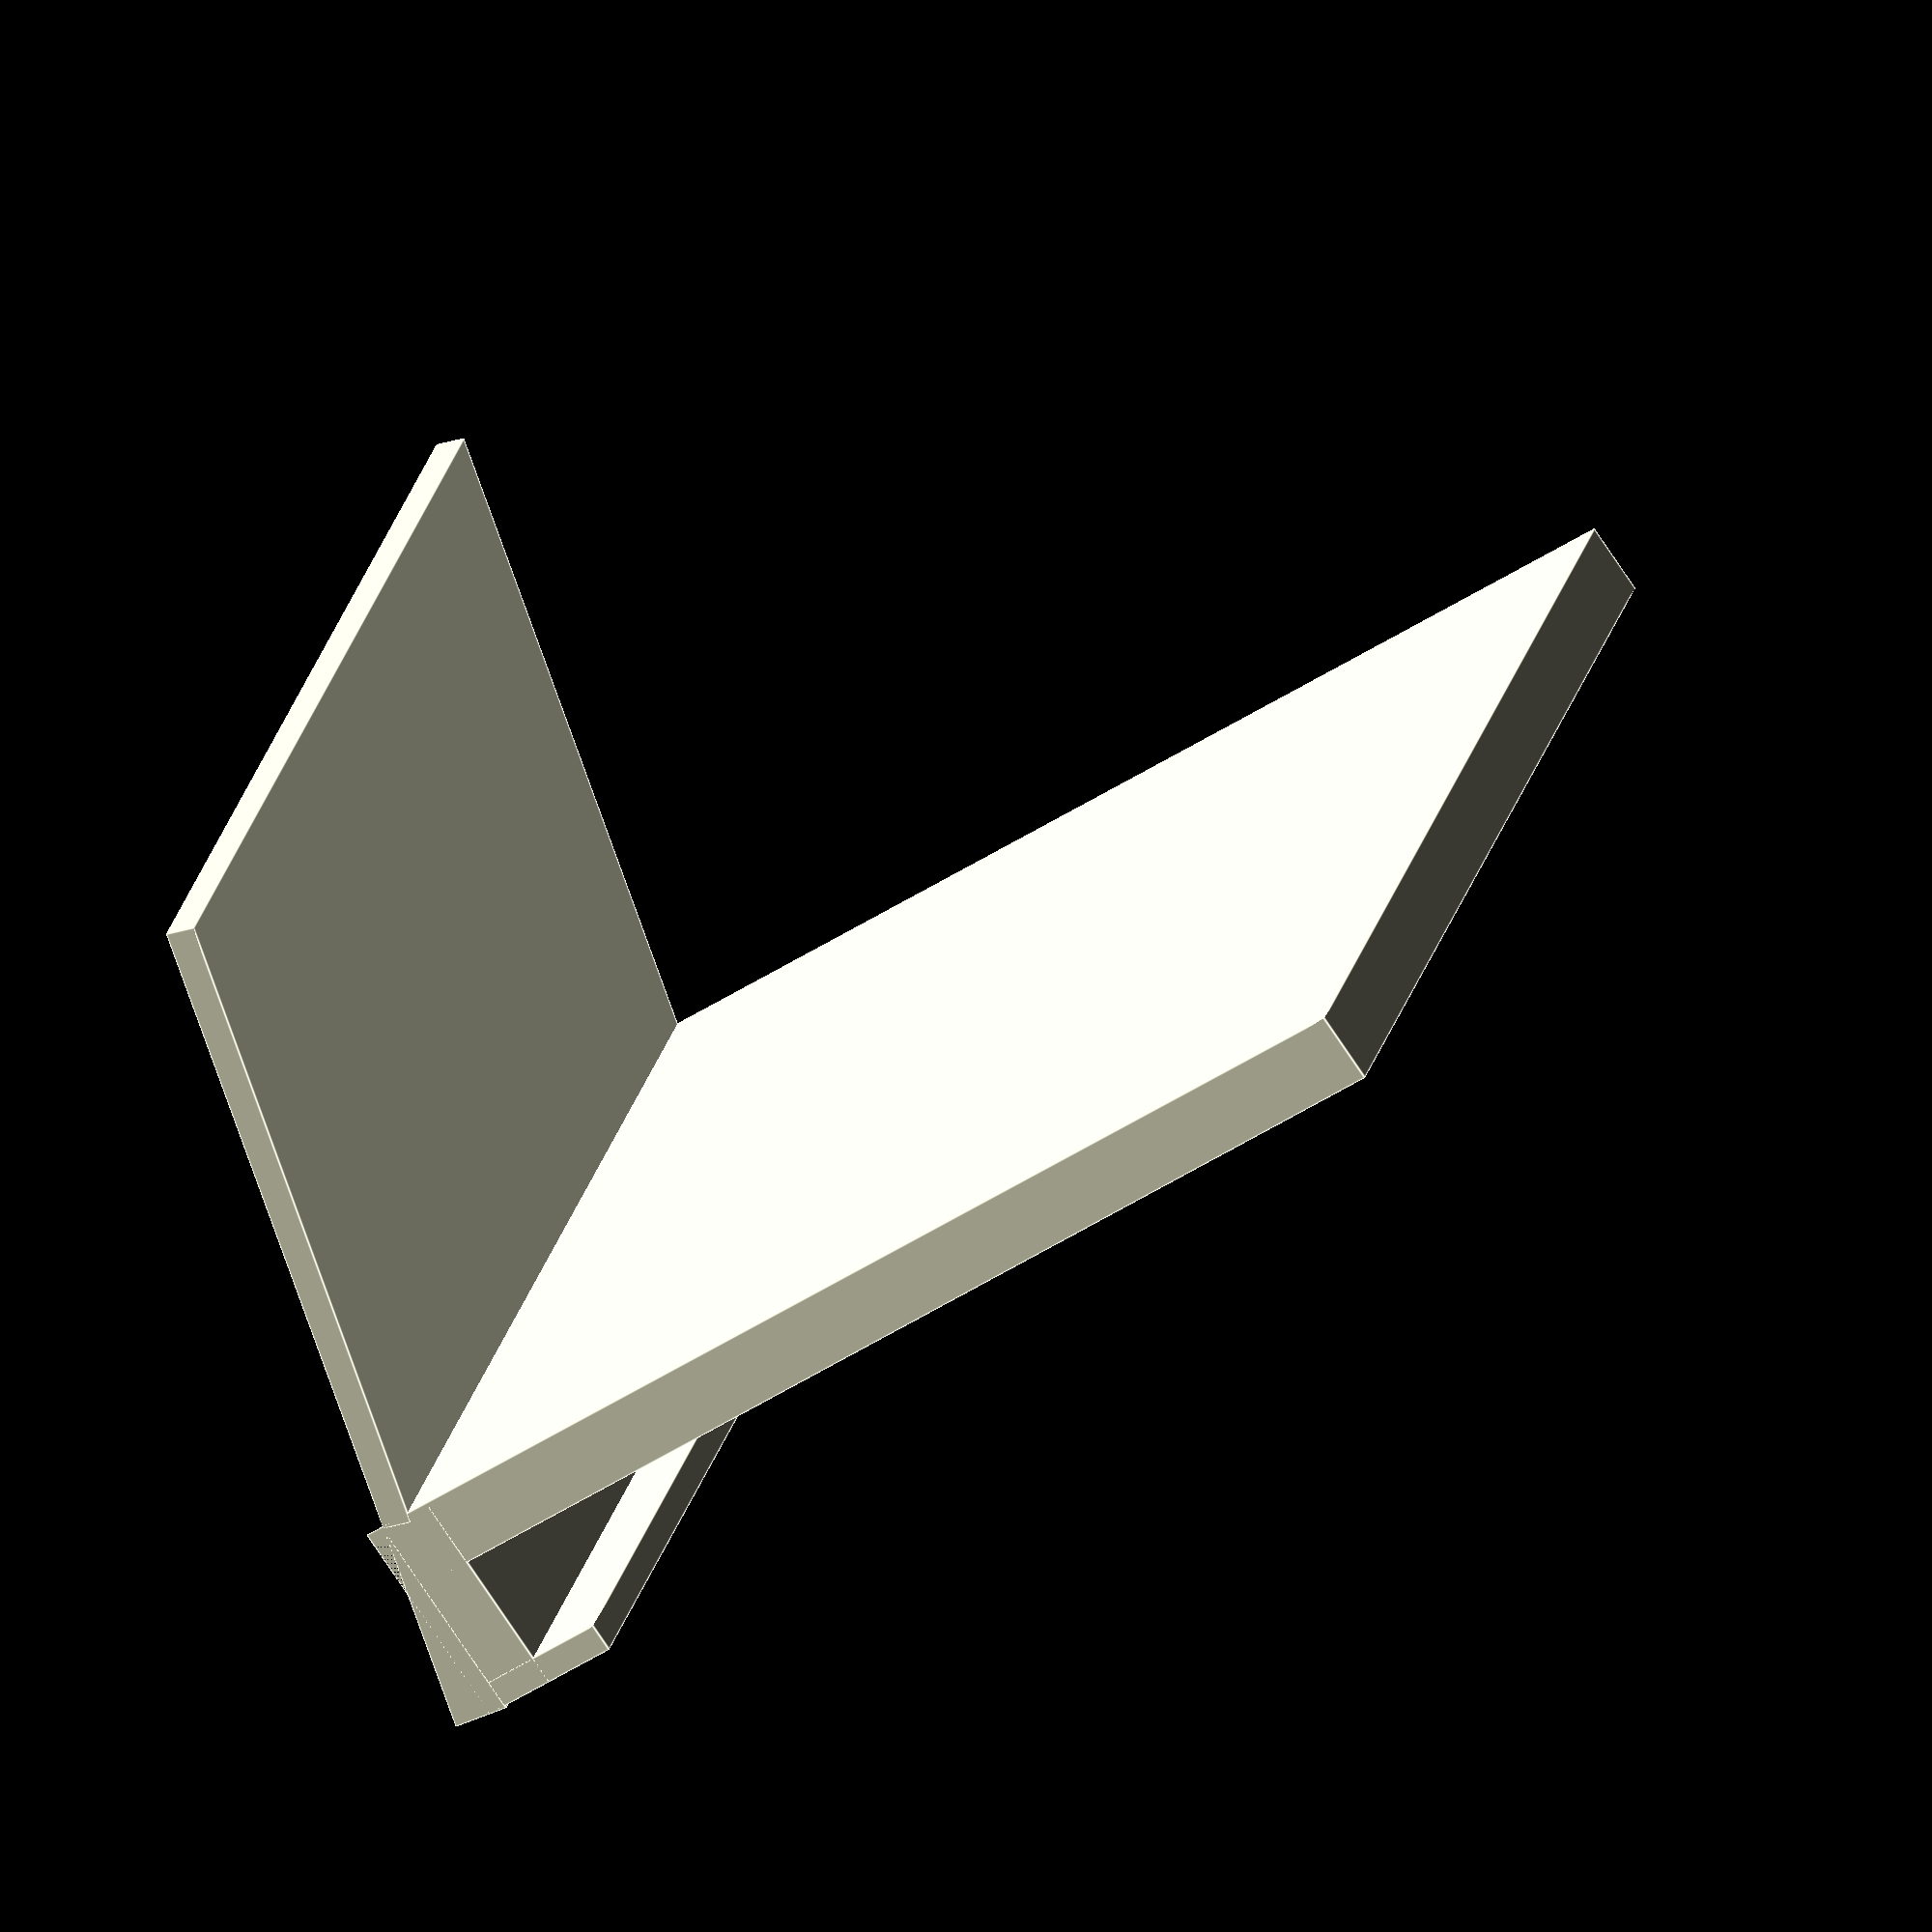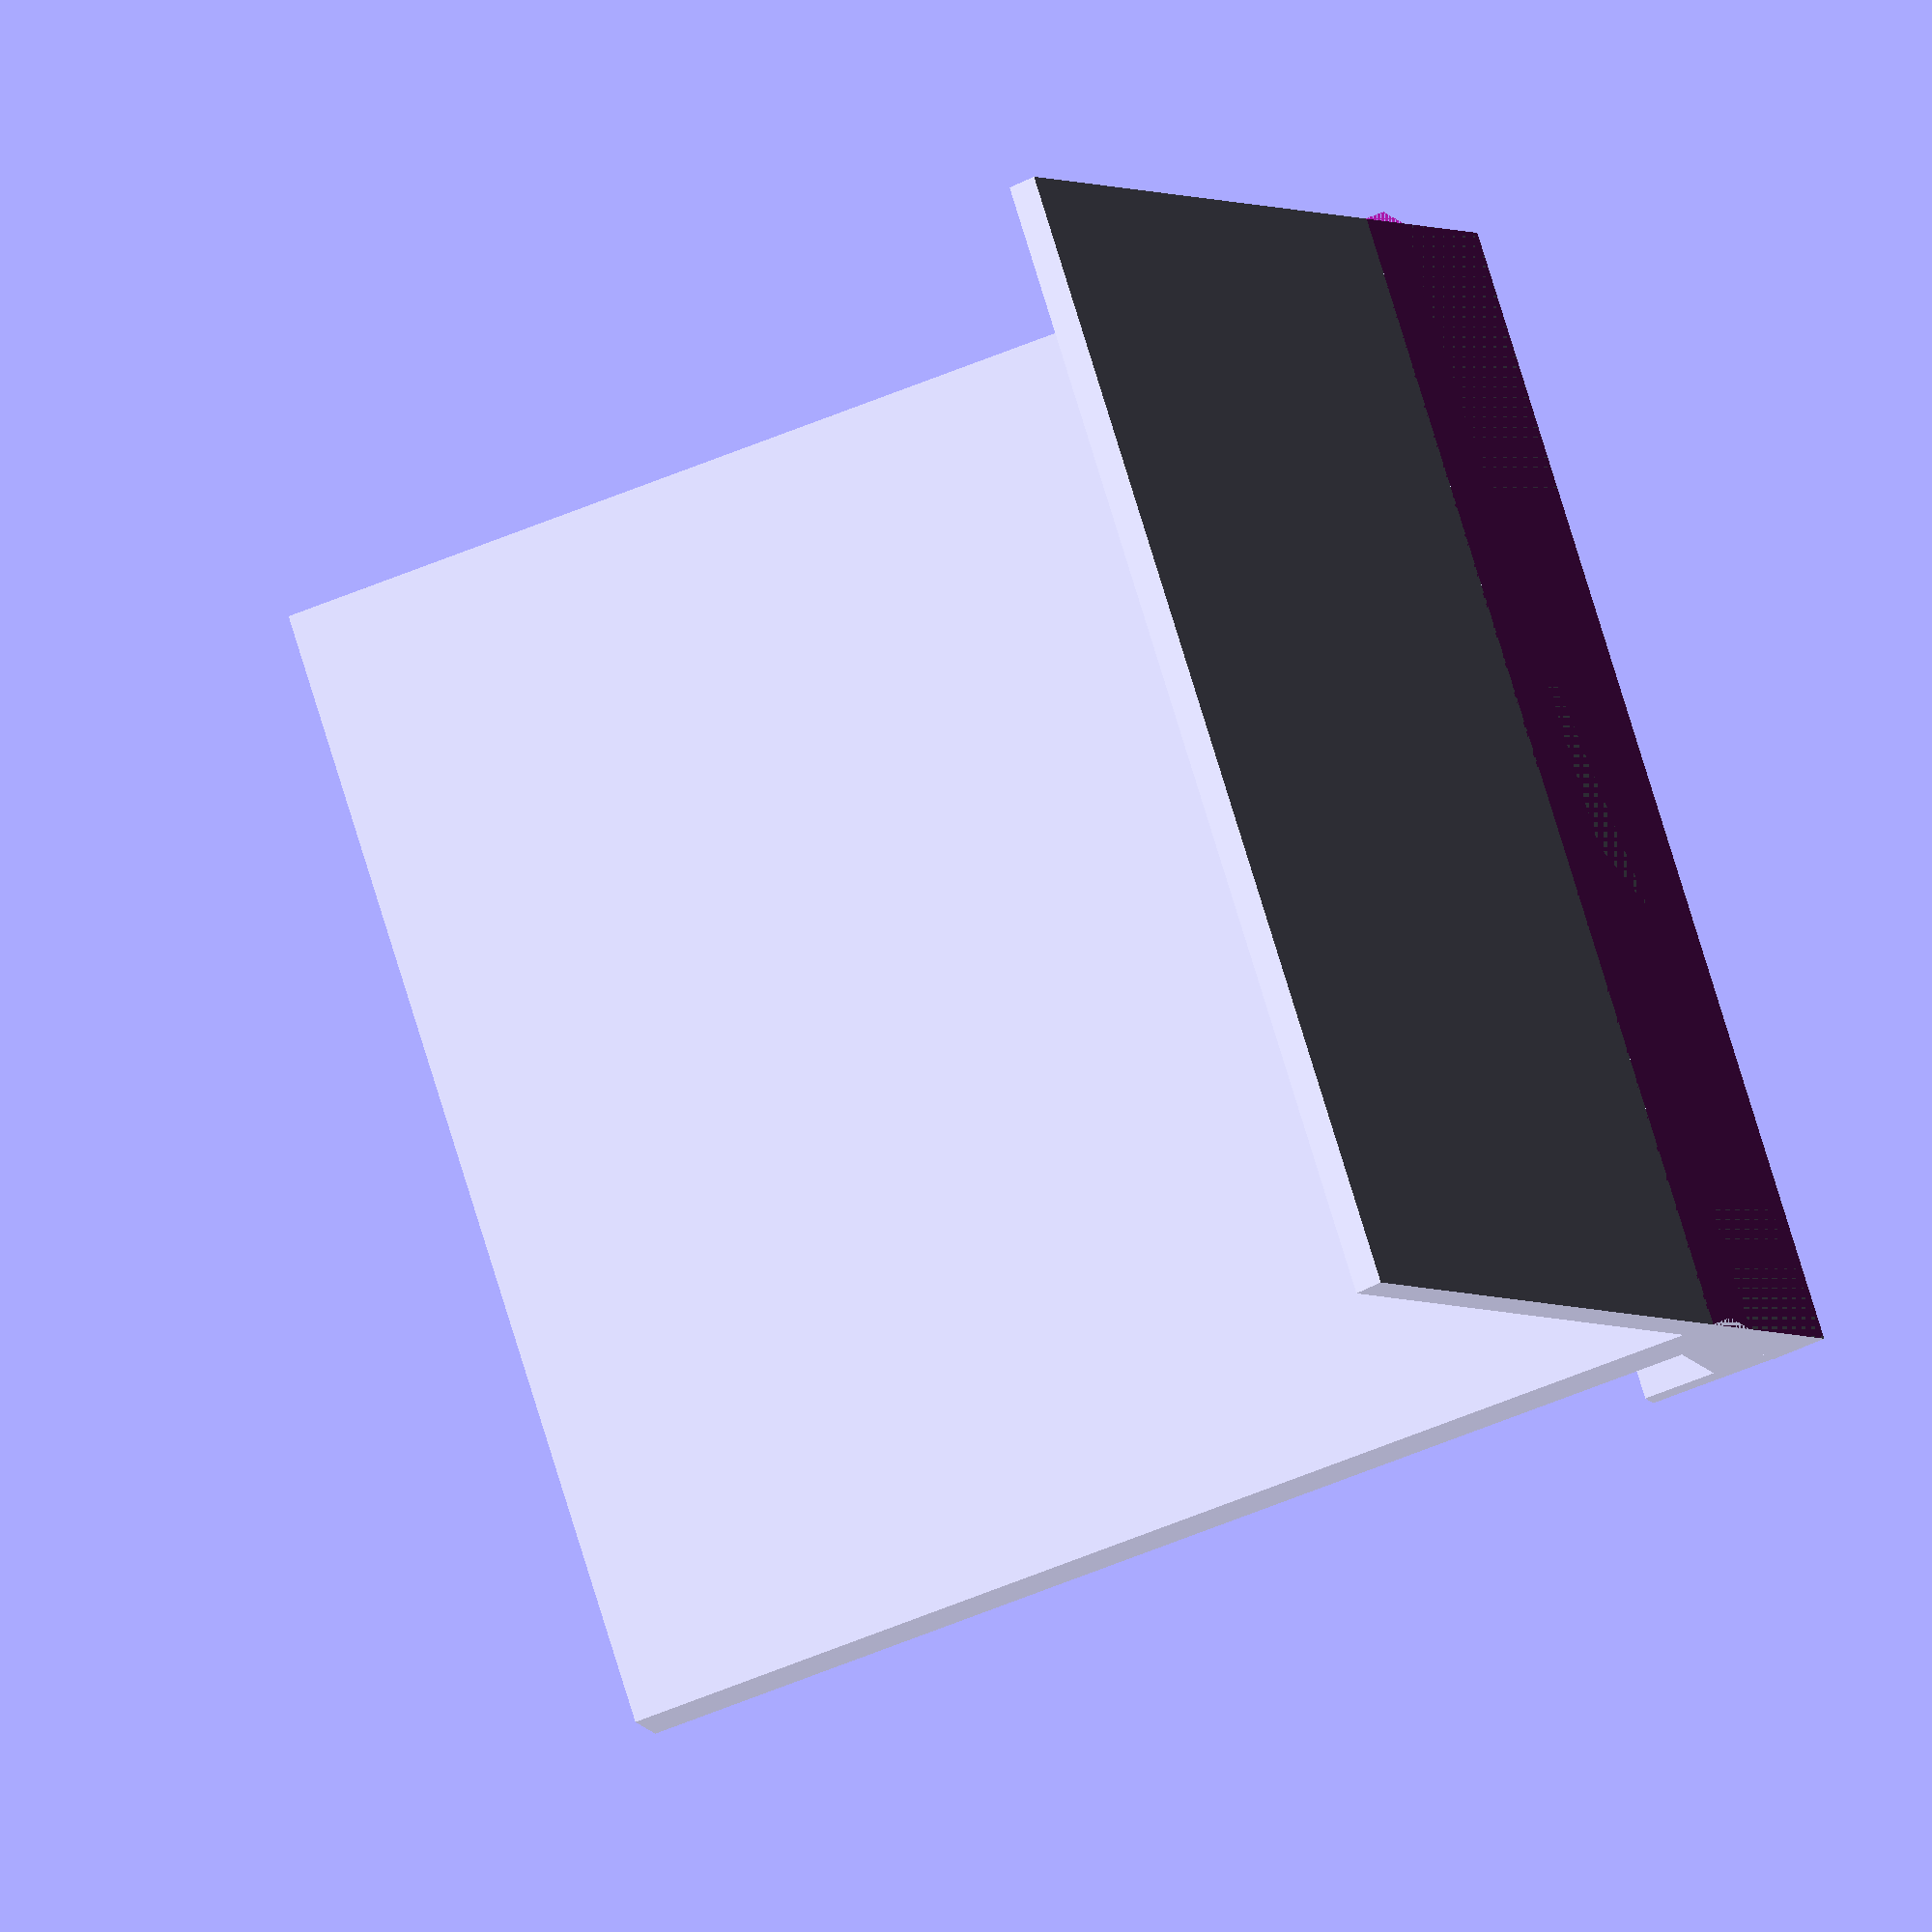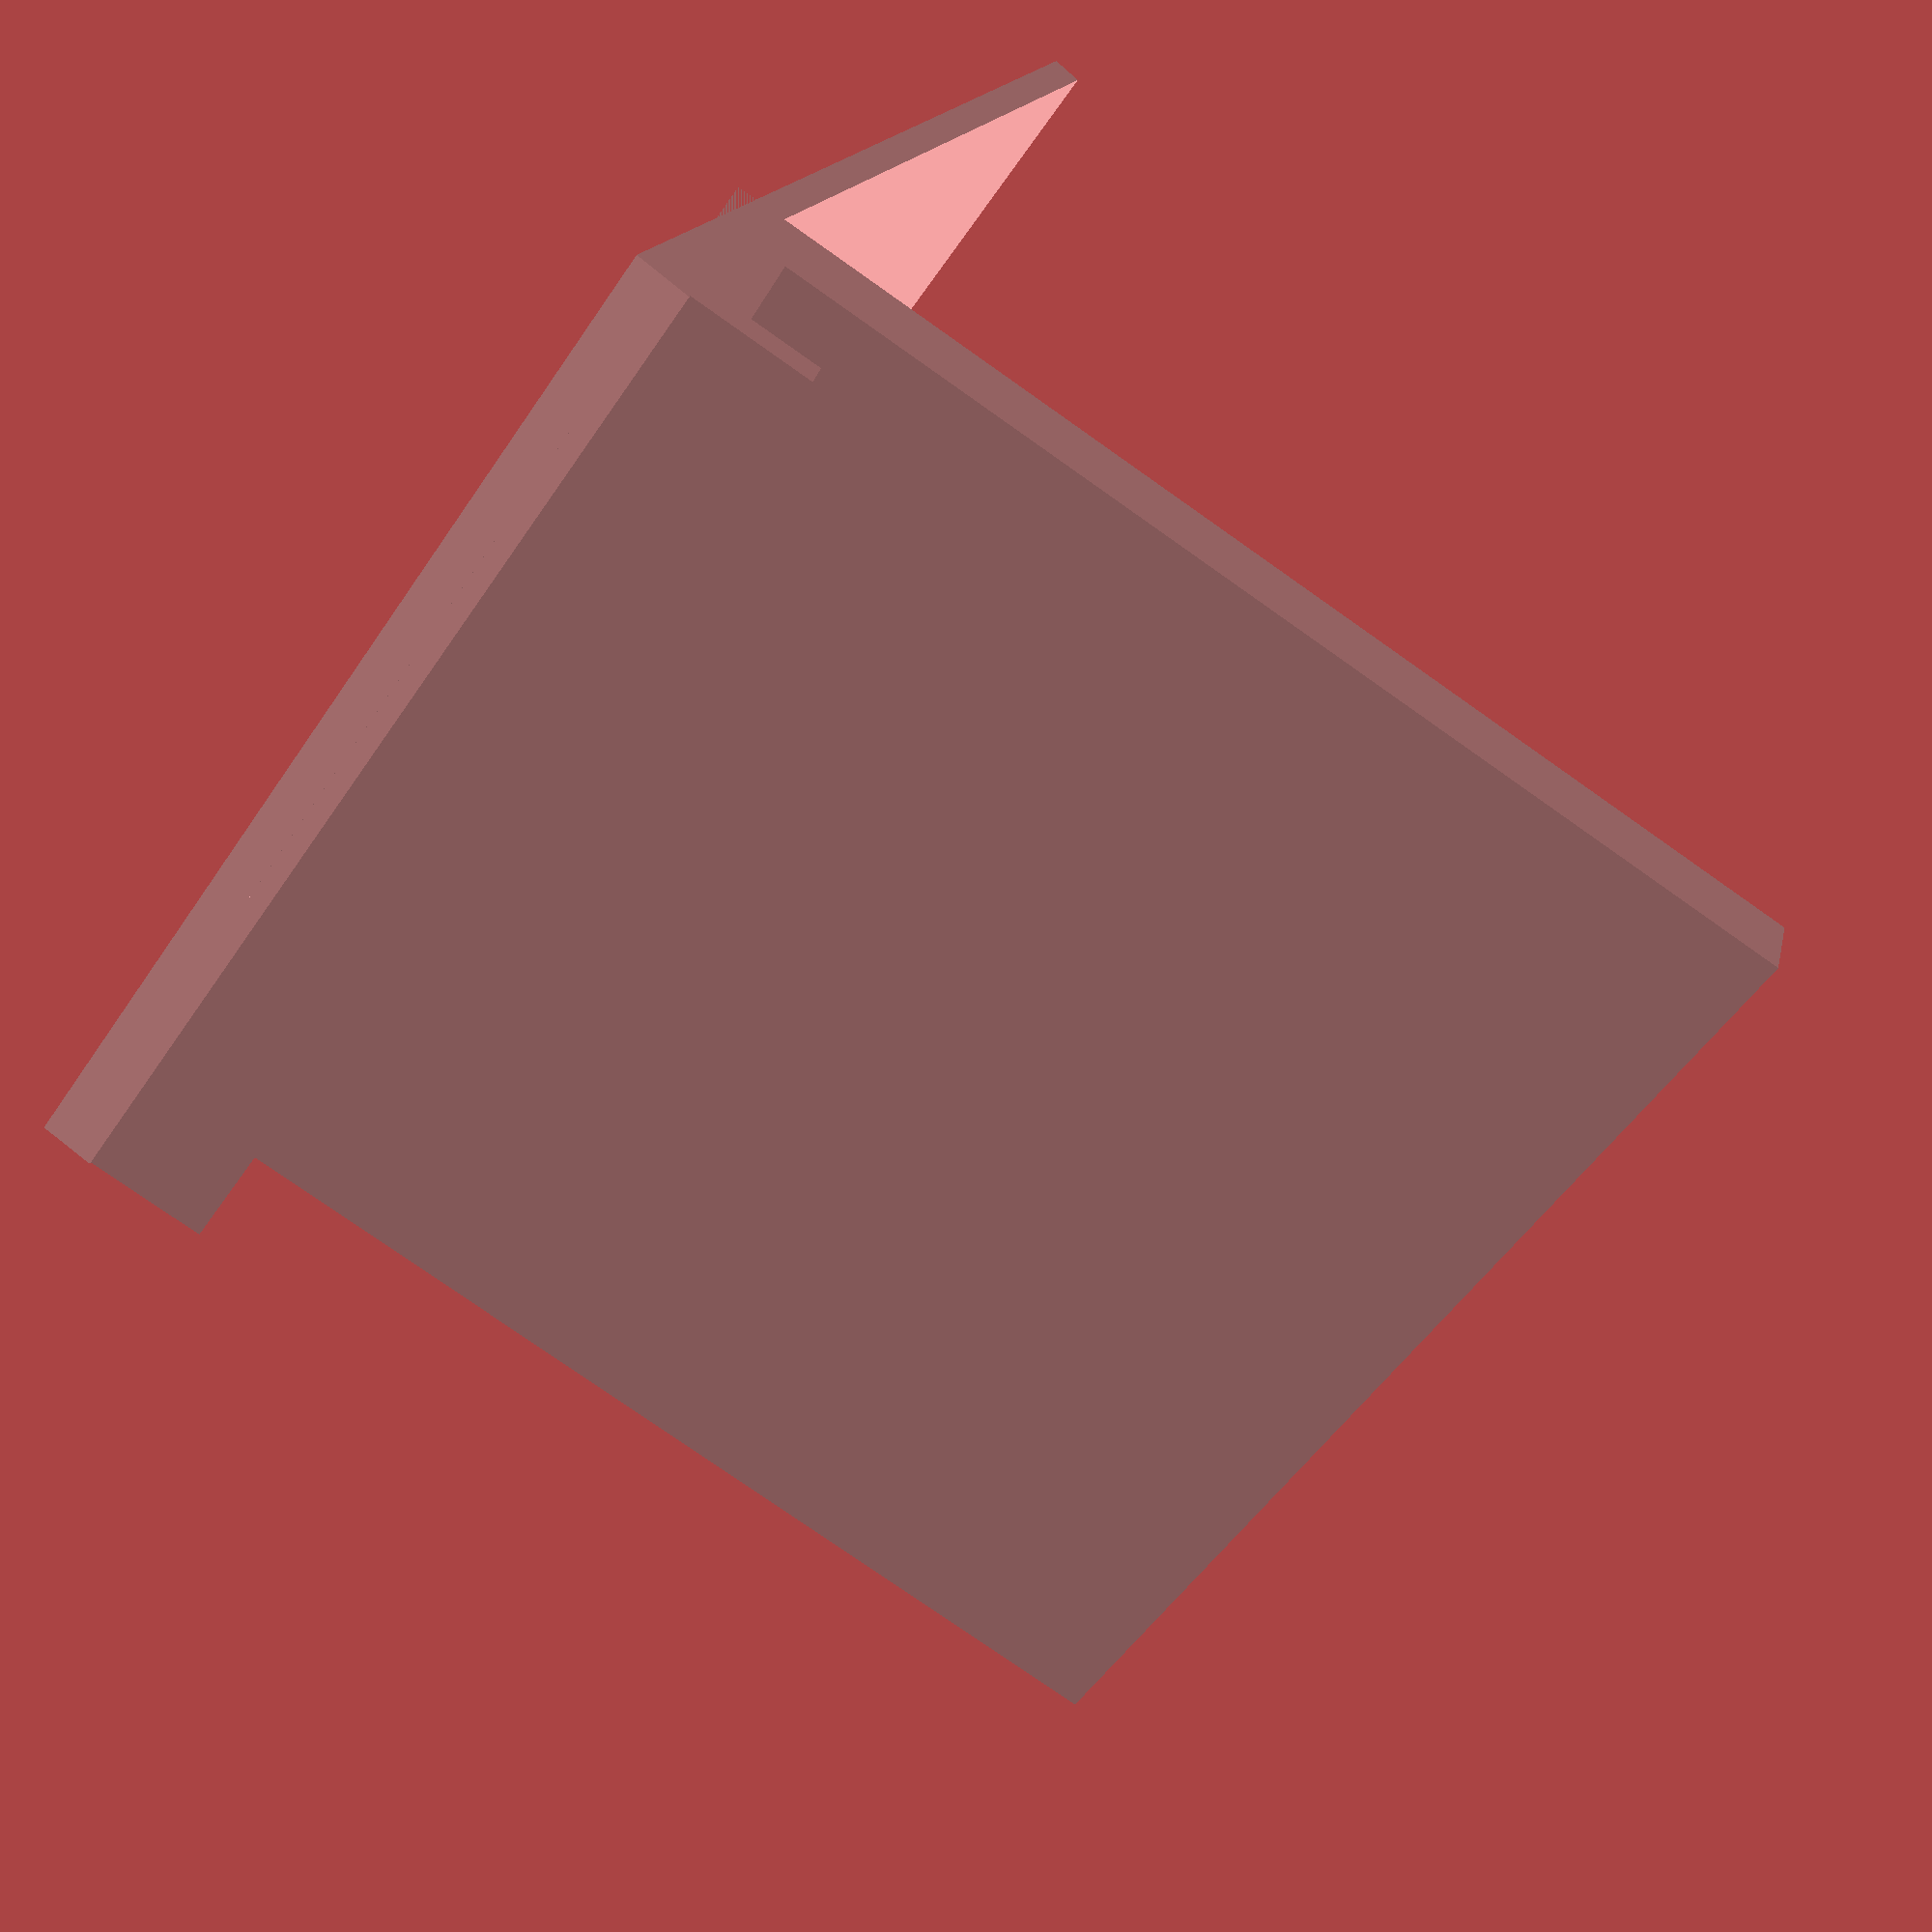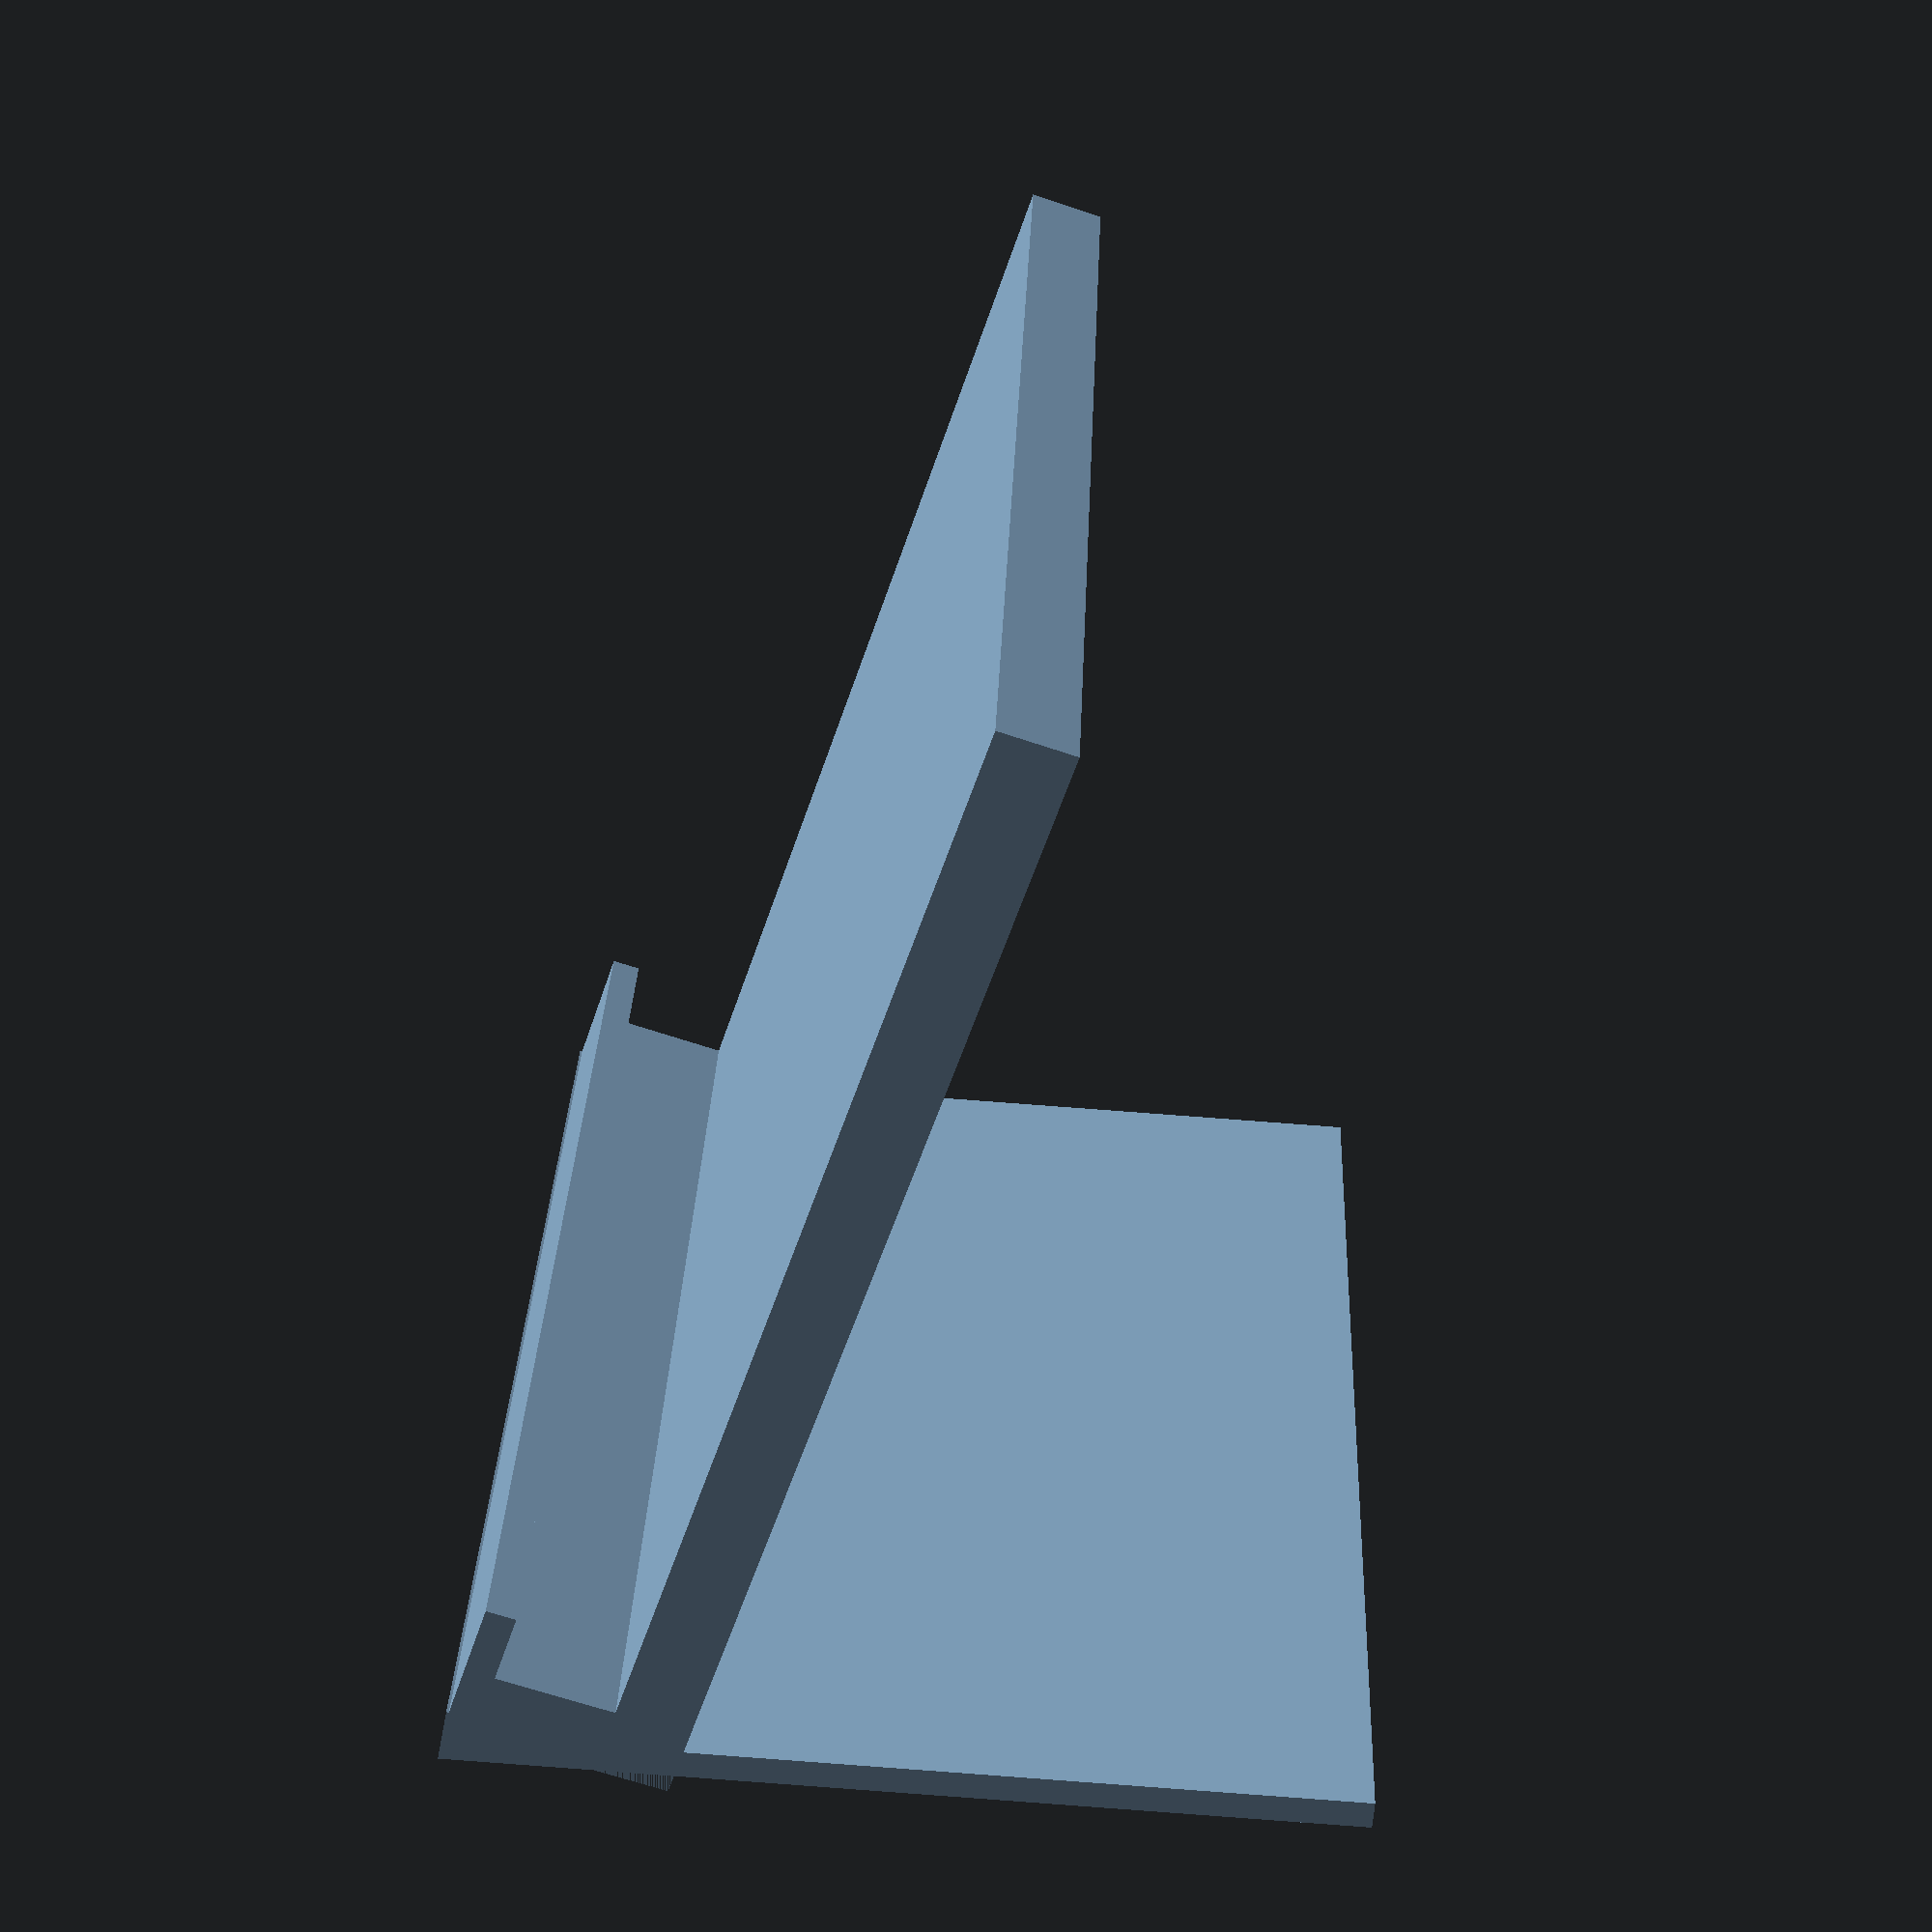
<openscad>
/*
  Phone Dimensions
    Width: ~78mm
    Depth: ~8mm
    Height: ~160mm

  Recline: 15 degrees
*/

phoneWidth = 80;
phoneDepth = 10;
phoneHeight = 160;

angle = 15;

baseDepth = 45;
baseThickness = 5;
baseWall = 2;

module holder(ARGS) {
  translate ([0, -baseThickness, 0]) {
    rotate(-angle, [1, 0, 0]) {
      cube([phoneWidth, baseThickness, phoneHeight/2]);

      translate([0, -phoneDepth, 0]) {
        cube([phoneWidth, phoneDepth + baseThickness, baseThickness]);
        cube([phoneWidth, baseWall, baseThickness * 2]);
      }
    }
  }

  translate([phoneWidth,0,0]) {
    rotate(-90, [0,0,1]) {
      rotate(90, [1,0,0]) {
        rotate_extrude(angle=angle, convexity = 10) {
          square(size = [phoneDepth + baseThickness, phoneWidth]);
        }
      }
    }
  }
}

module flat() {
  translate([0,-(phoneWidth / 2),-baseThickness]) {
    cube([phoneWidth, phoneWidth, baseThickness]);
  }
}

difference() {
  holder();

  flat();
}

cube([phoneWidth, baseDepth, baseWall]);

</openscad>
<views>
elev=212.3 azim=125.0 roll=246.7 proj=o view=edges
elev=219.8 azim=300.4 roll=54.9 proj=o view=solid
elev=97.8 azim=321.6 roll=227.1 proj=p view=wireframe
elev=59.1 azim=92.2 roll=356.4 proj=p view=solid
</views>
